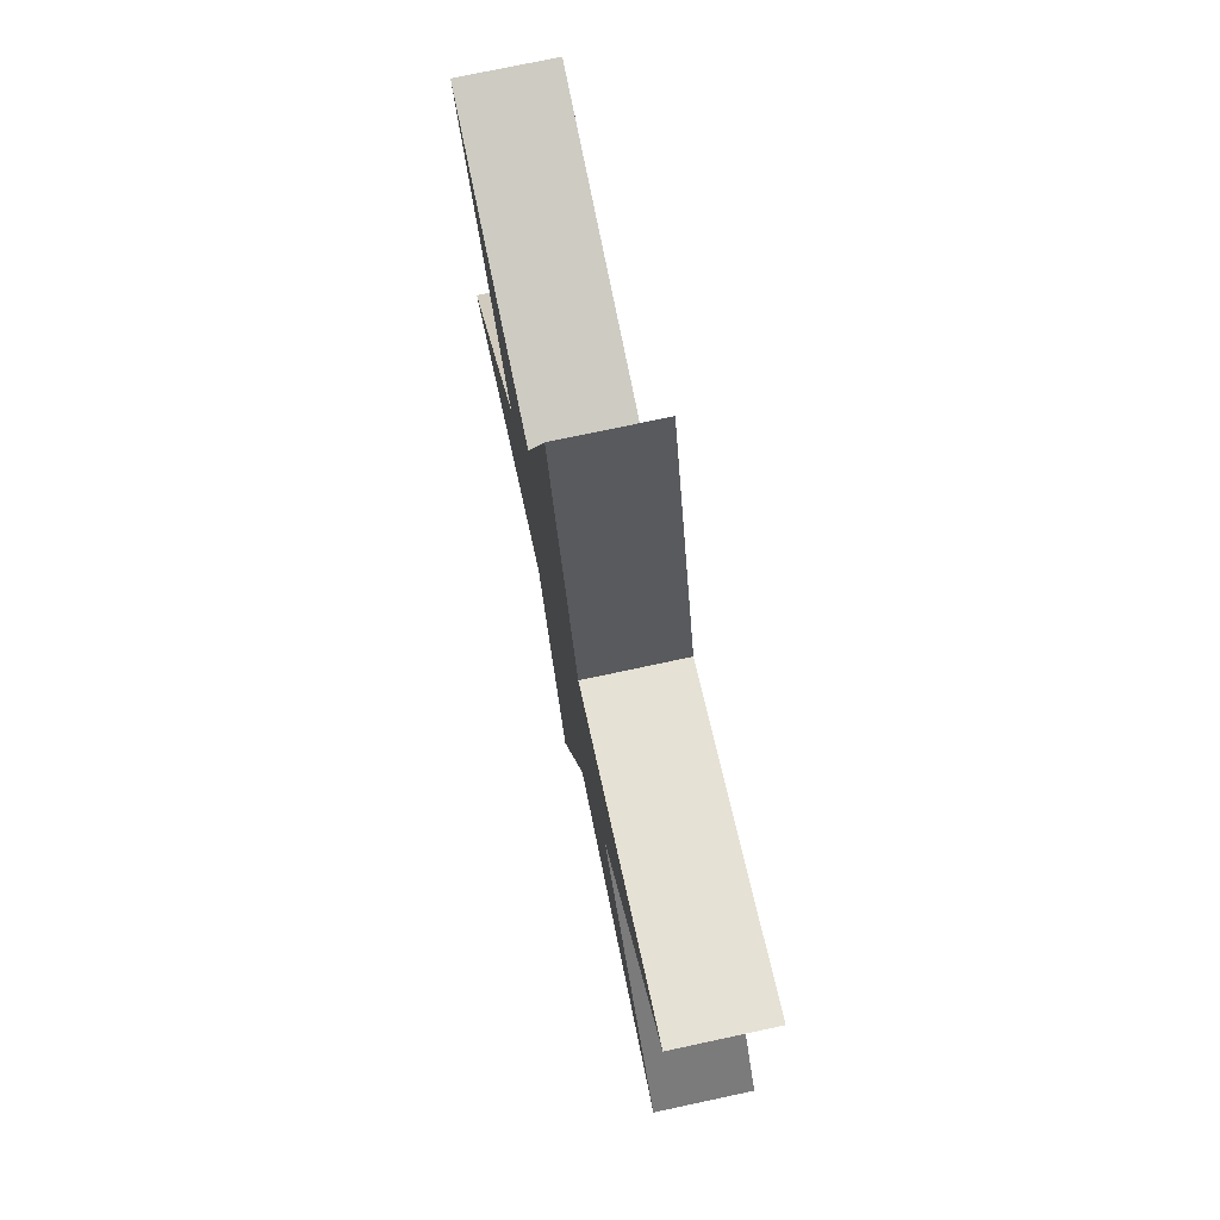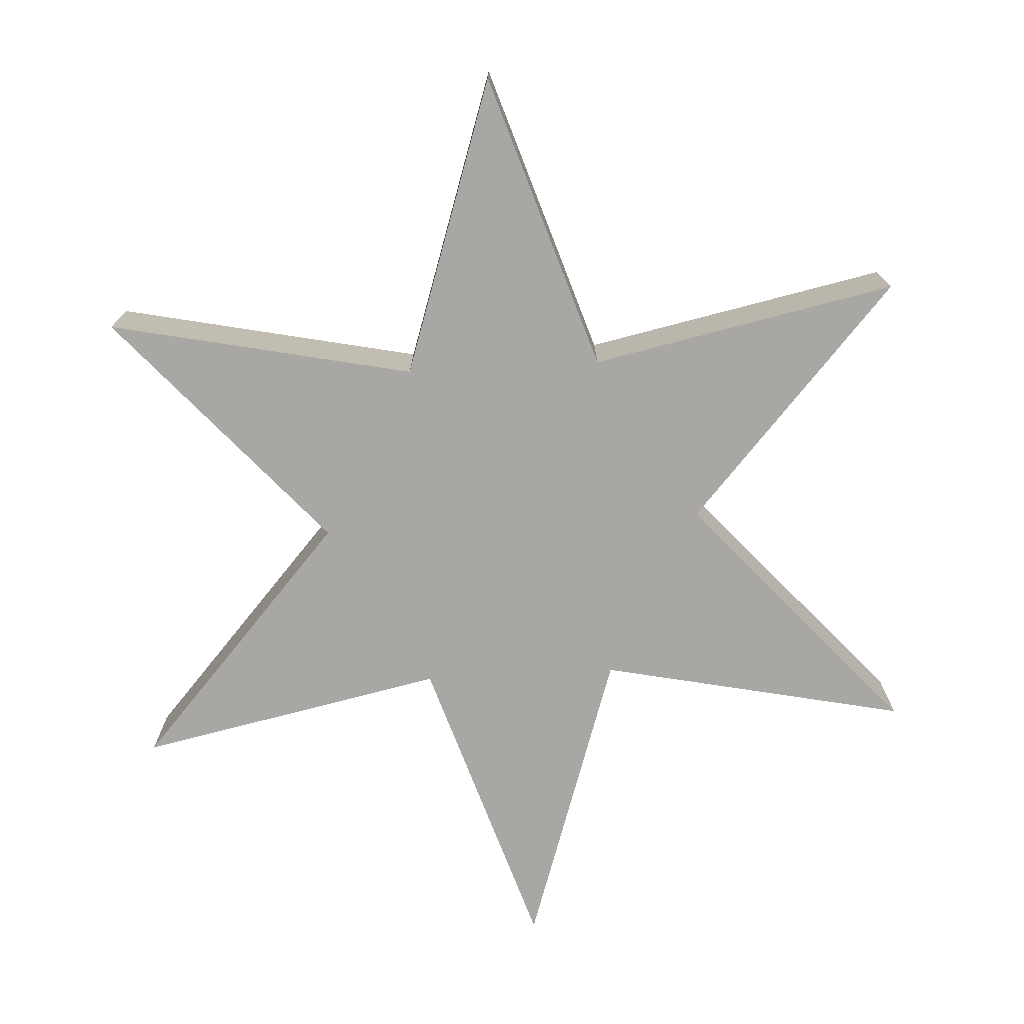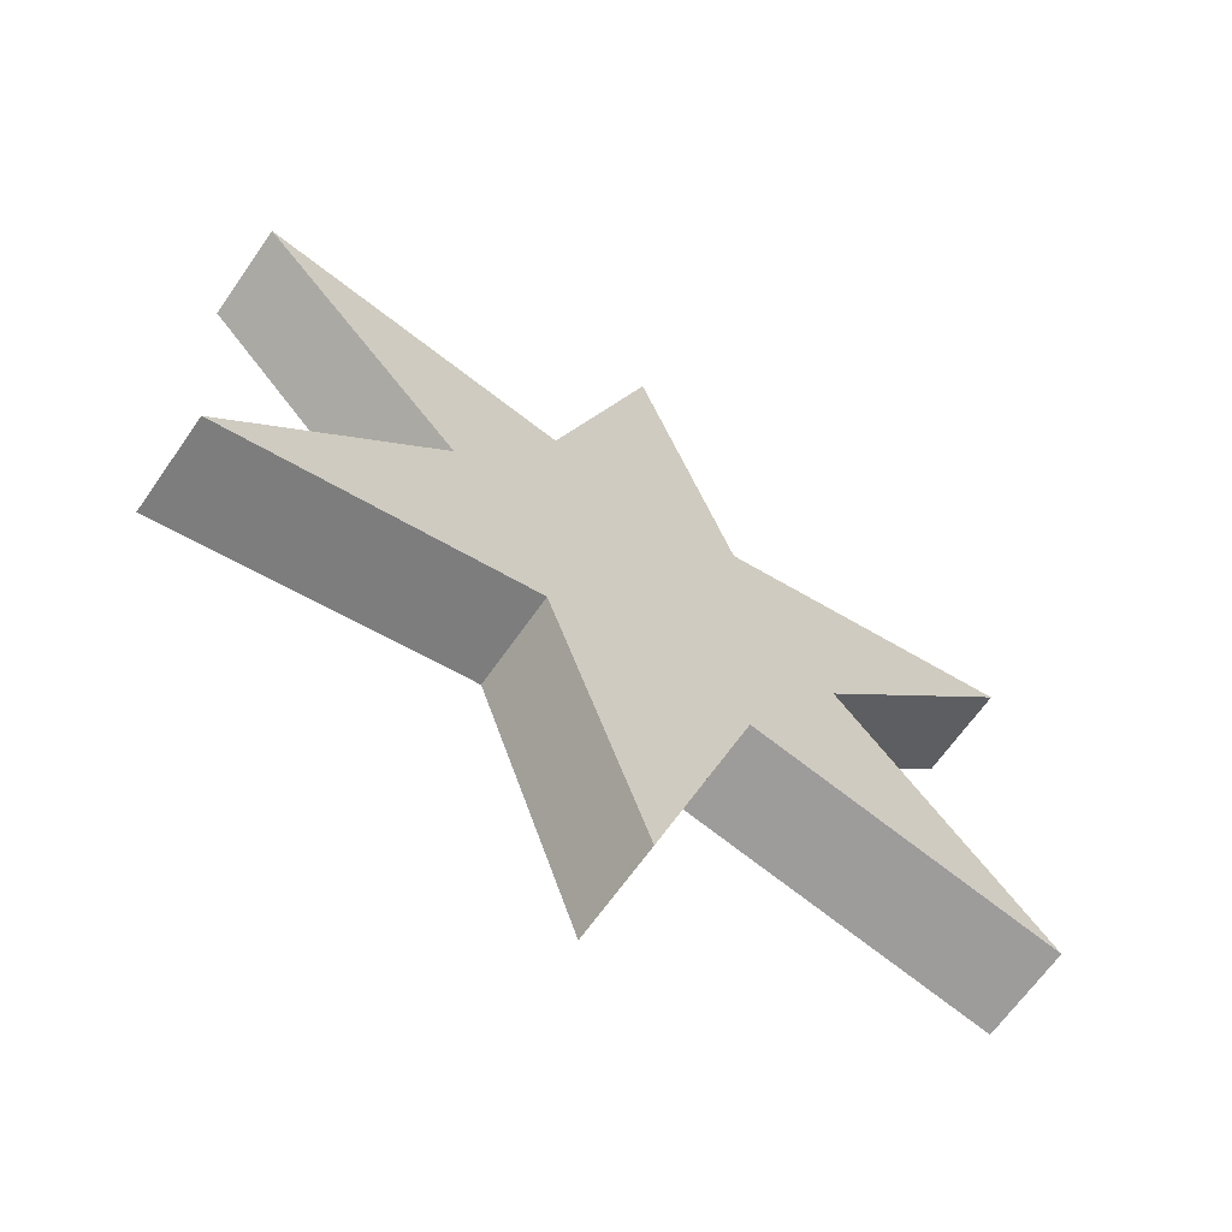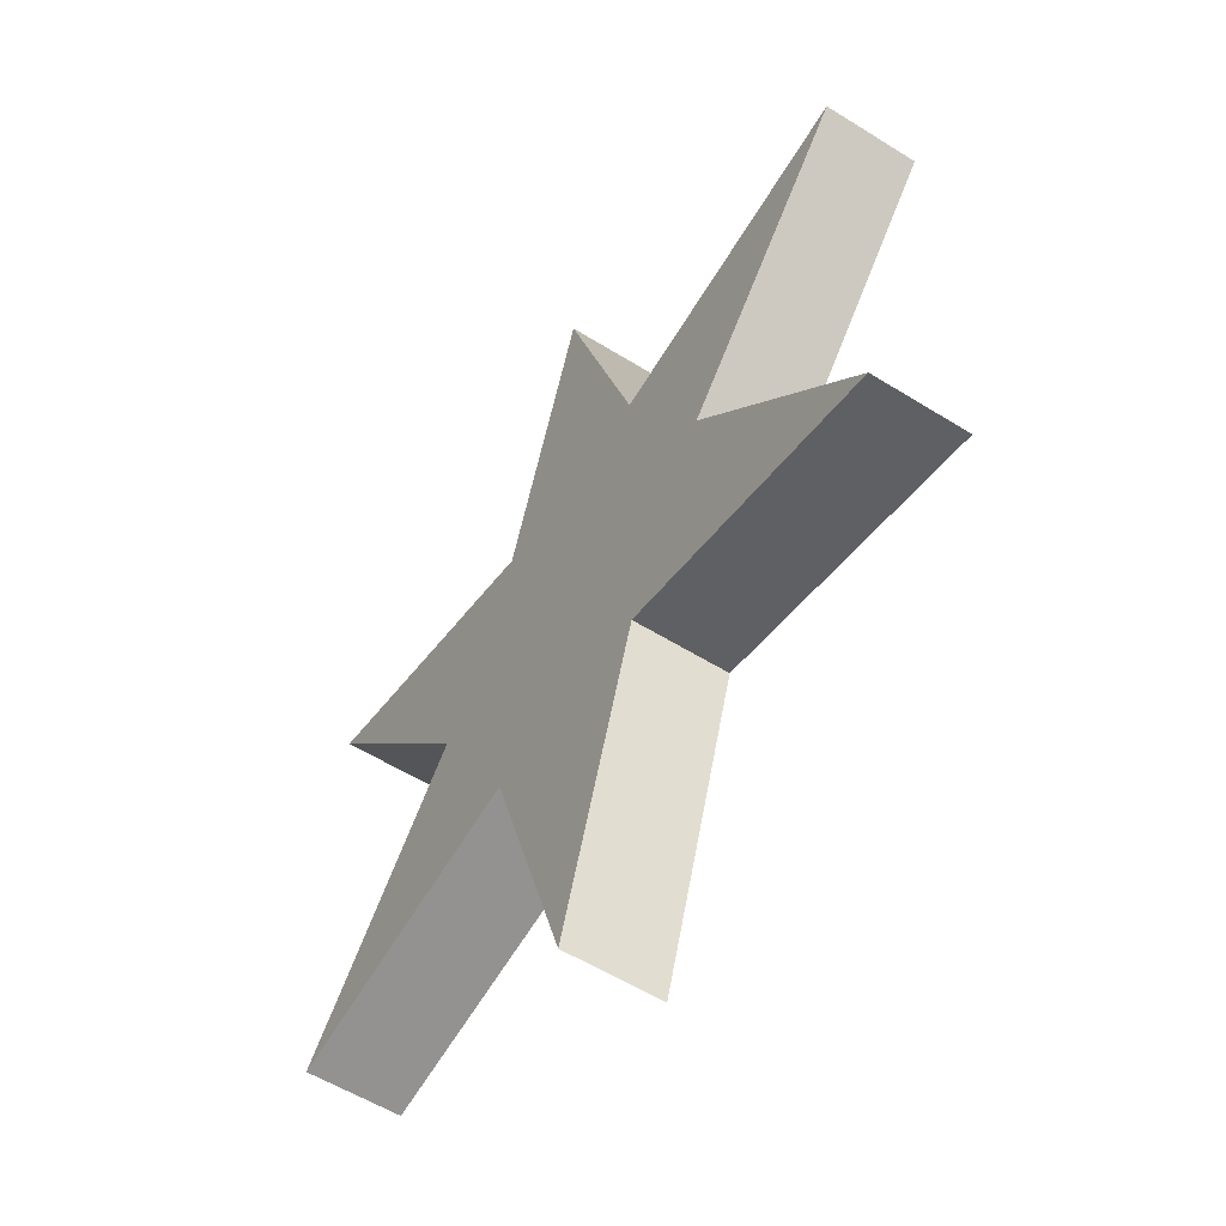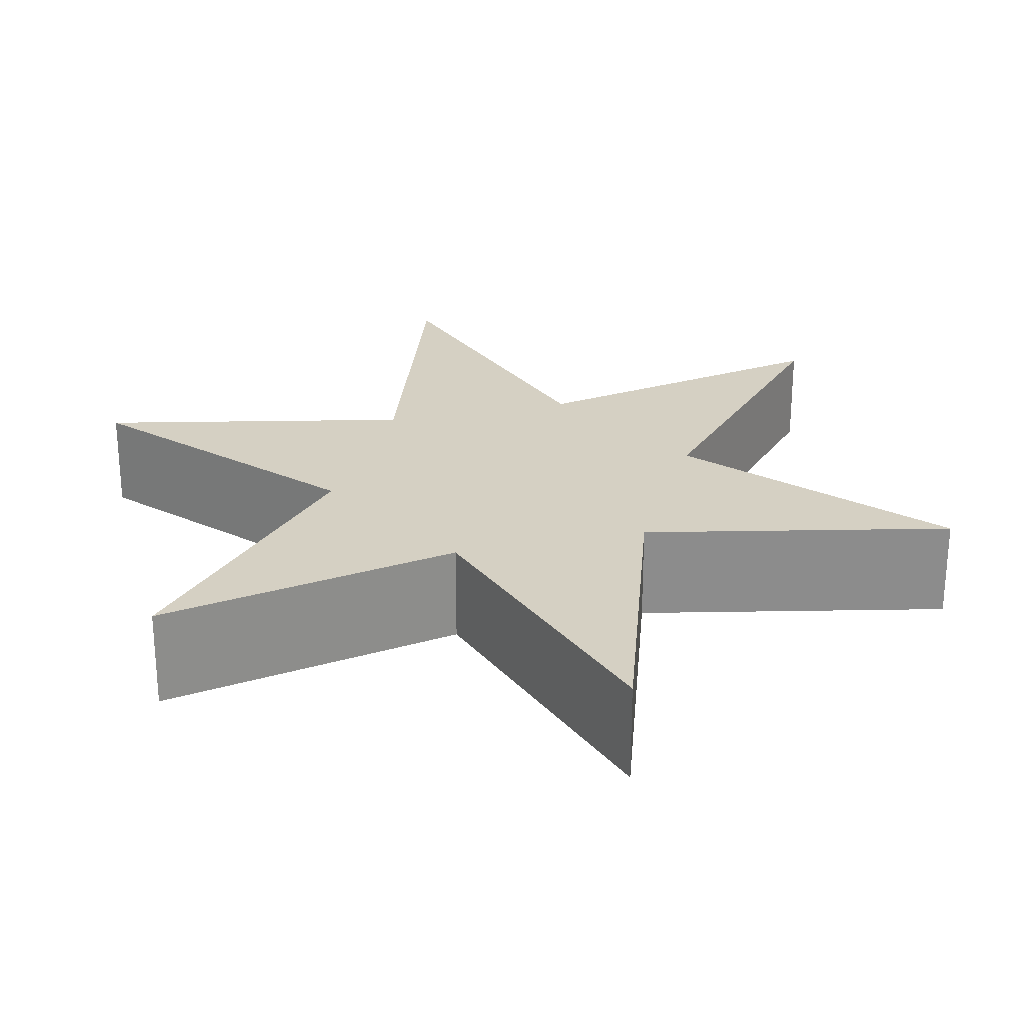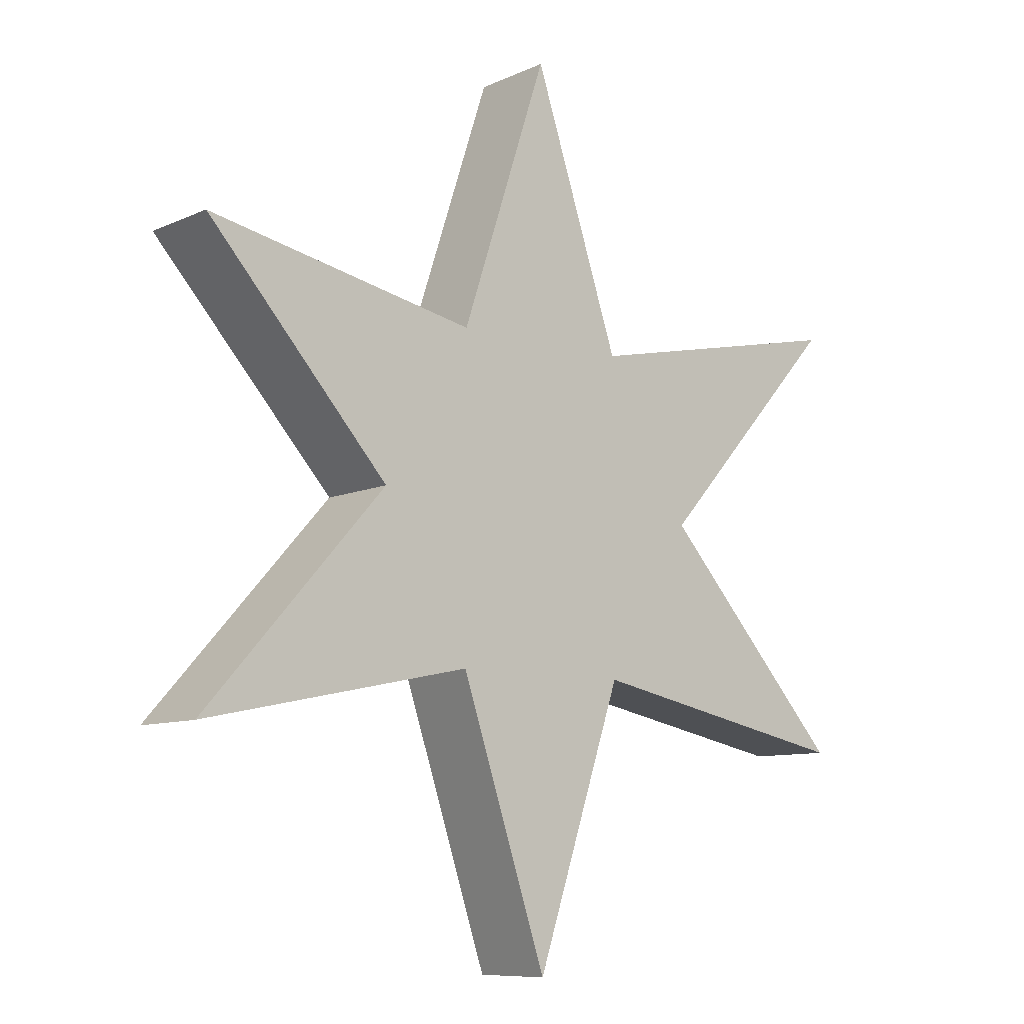
<metadata>
{"format":"obj","ext":"obj","renderer":"f3d","projection":"perspective","resolution":1024,"background":"white","views":[{"elev":74.3,"azim":77.9,"up":"+Z"},{"elev":-74.7,"azim":-57.0,"up":"+Y"},{"elev":-65.4,"azim":145.2,"up":"+Z"},{"elev":-56.1,"azim":56.8,"up":"+Z"},{"elev":26.0,"azim":-13.3,"up":"+Y"},{"elev":-9.1,"azim":140.1,"up":"+Z"}]}
</metadata>
<code>
g star_6
v 2.1 -0.5 0
v 2.1 0.5 0
v 4.33 0.5 -2.5
v 4.33 -0.5 -2.5
v 1.05 0.5 -1.819
v 1.05 -0.5 -1.819
v 0 0.5 -5
v 0 -0.5 -5
v -1.05 0.5 -1.819
v -1.05 -0.5 -1.819
v -4.33 0.5 -2.5
v -4.33 -0.5 -2.5
v -2.1 0.5 -0
v -2.1 -0.5 -0
v -4.33 0.5 2.5
v -4.33 -0.5 2.5
v -1.05 0.5 1.819
v -1.05 -0.5 1.819
v -0 0.5 5
v -0 -0.5 5
v 1.05 0.5 1.819
v 1.05 -0.5 1.819
v 4.33 0.5 2.5
v 4.33 -0.5 2.5
f 4 3 2 1
f 6 5 3 4
f 8 7 5 6
f 10 9 7 8
f 12 11 9 10
f 14 13 11 12
f 16 15 13 14
f 18 17 15 16
f 20 19 17 18
f 22 21 19 20
f 24 23 21 22
f 1 2 23 24
f 18 22 20
f 19 21 17
f 6 10 8
f 7 9 5
f 14 18 16
f 15 17 13
f 10 14 12
f 11 13 9
f 22 1 24
f 23 2 21
f 1 6 4
f 3 5 2
f 22 6 1
f 2 5 21
f 18 6 22
f 21 5 17
f 18 10 6
f 5 9 17
f 18 14 10
f 9 13 17

</code>
